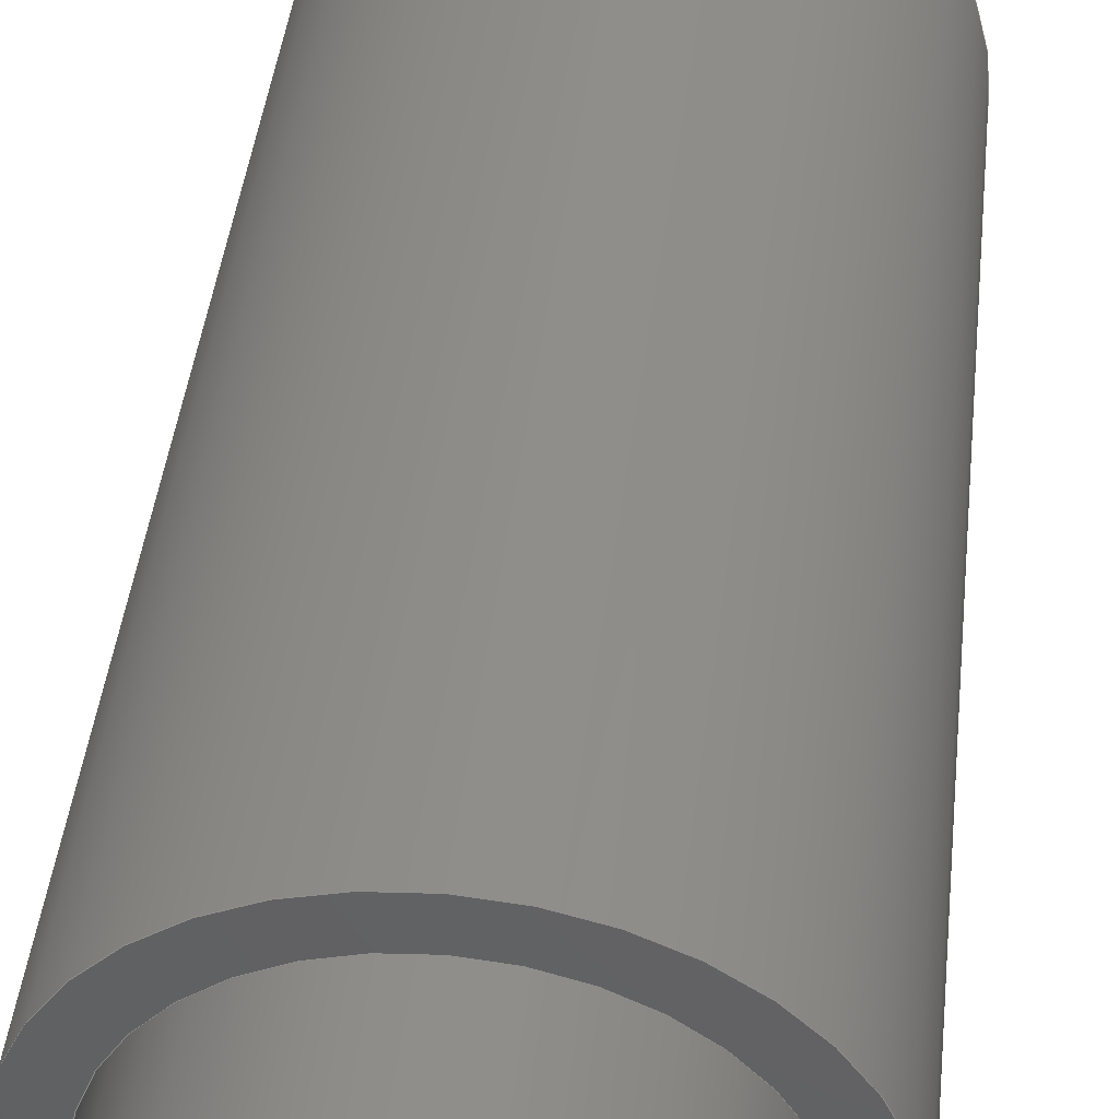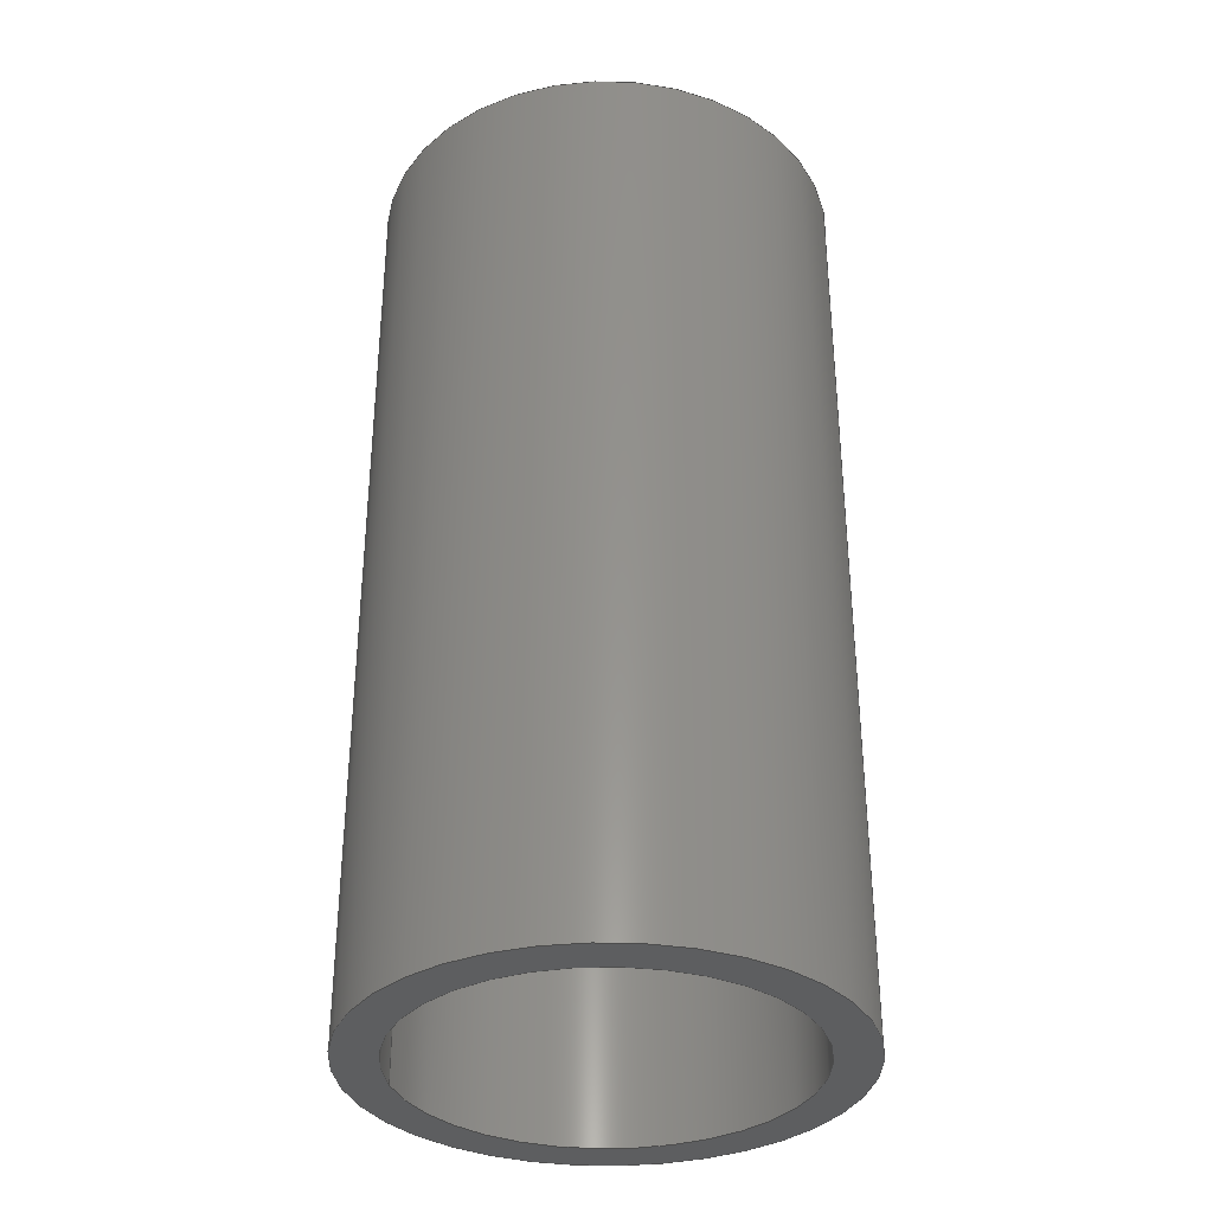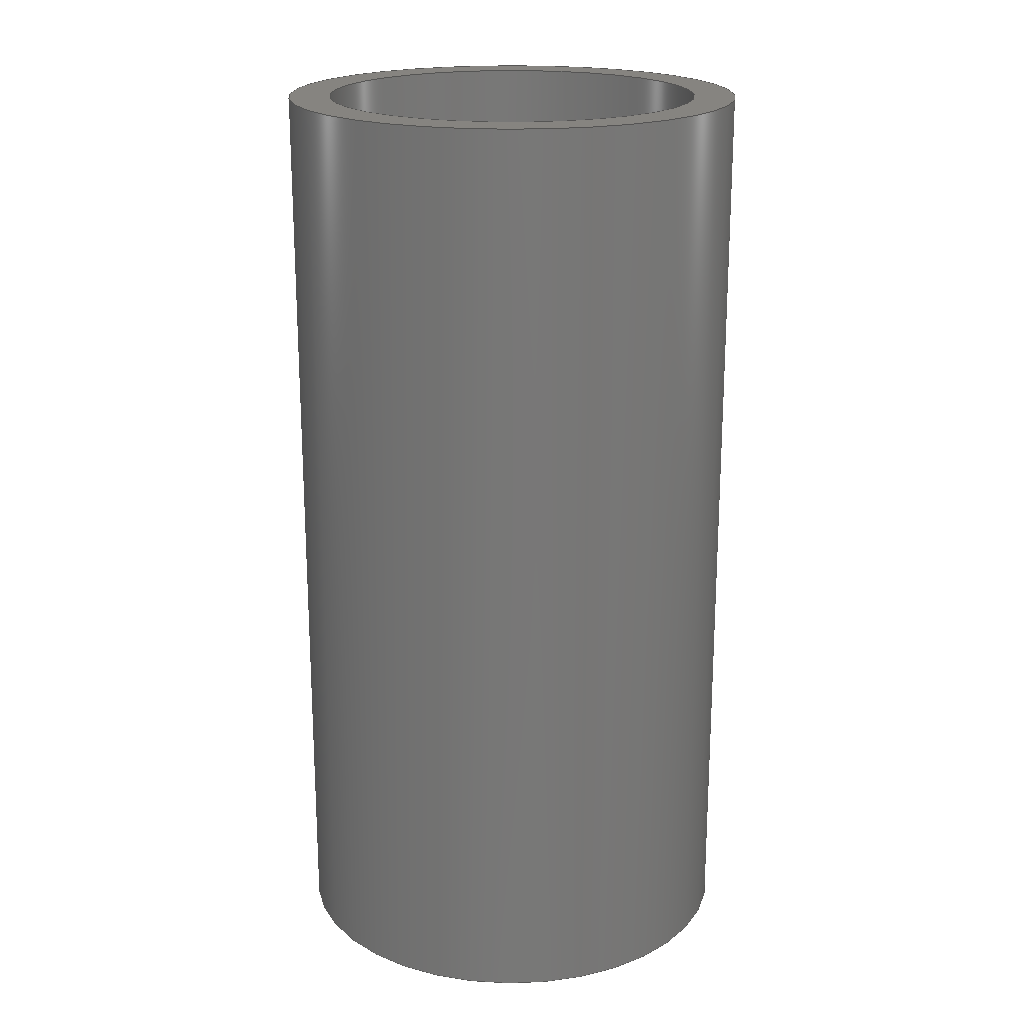
<metadata>
{"format":"step","ext":"step","renderer":"f3d","projection":"perspective","resolution":1024,"background":"white","views":[{"elev":43.4,"azim":6.3,"up":"+Z"},{"elev":-34.2,"azim":102.8,"up":"+Y"},{"elev":20.0,"azim":-89.1,"up":"+Y"}]}
</metadata>
<code>
ISO-10303-21;
DATA;
#1 = APPROVAL ( #53, 'UNSPECIFIED' ) ;
#2 = COORDINATED_UNIVERSAL_TIME_OFFSET ( 6, 0, .BEHIND. ) ;
#3 = ORIENTED_EDGE ( 'NONE', *, *, #114, .F. ) ;
#4 = DIMENSIONAL_EXPONENTS ( 1, 0, 0, 0, 0, 0, 0 ) ;
#5 = PERSON ( 'UNSPECIFIED', 'UNSPECIFIED', 'UNSPECIFIED', ('UNSPECIFIED'), ('UNSPECIFIED'), ('UNSPECIFIED') ) ;
#6 = DATE_AND_TIME ( #57, #61 ) ;
#7 = EDGE_LOOP ( 'NONE', ( #34, #96 ) ) ;
#8 = FACE_BOUND ( 'NONE', #160, .T. ) ;
#9 = DIRECTION ( 'NONE',  ( 0, 1, 0 ) ) ;
#10 = CARTESIAN_POINT ( 'NONE',  ( 0, 0, 0 ) ) ;
#11 = PERSON_AND_ORGANIZATION_ROLE ( 'design_owner' ) ;
#12 = DIRECTION ( 'NONE',  ( 0, 0, -1 ) ) ;
#13 = ORIENTED_EDGE ( 'NONE', *, *, #232, .T. ) ;
#14 = CIRCLE ( 'NONE', #145, 0.4999 ) ;
#15 = PERSON_AND_ORGANIZATION_ROLE ( 'design_supplier' ) ;
#16 = CARTESIAN_POINT ( 'NONE',  ( 0, 0, -0.4999 ) ) ;
#17 = EDGE_CURVE ( 'NONE', #27, #85, #14, .T. ) ;
#18 = CIRCLE ( 'NONE', #151, 0.4999 ) ;
#19 = CARTESIAN_POINT ( 'NONE',  ( 0, 0, 0 ) ) ;
#20 = DIRECTION ( 'NONE',  ( 0, 1, 0 ) ) ;
#21 = DIRECTION ( 'NONE',  ( 0, 0, 1 ) ) ;
#22 = ORIENTED_EDGE ( 'NONE', *, *, #130, .T. ) ;
#23 = ADVANCED_BREP_SHAPE_REPRESENTATION ( '635102', ( #102, #117 ), #72 ) ;
#24 = ORIENTED_EDGE ( 'NONE', *, *, #159, .F. ) ;
#25 = VERTEX_POINT ( 'NONE', #139 ) ;
#26 = CYLINDRICAL_SURFACE ( 'NONE', #133, 0.4999 ) ;
#27 = VERTEX_POINT ( 'NONE', #16 ) ;
#28 = ORIENTED_EDGE ( 'NONE', *, *, #17, .F. ) ;
#29 = CC_DESIGN_APPROVAL ( #45, ( #152 ) ) ;
#30 = EDGE_LOOP ( 'NONE', ( #24, #148, #13, #104 ) ) ;
#31 = LINE ( 'NONE', #172, #122 ) ;
#32 = CARTESIAN_POINT ( 'NONE',  ( 0, 0, 0 ) ) ;
#33 = APPROVAL_PERSON_ORGANIZATION ( #88, #45, #181 ) ;
#34 = ORIENTED_EDGE ( 'NONE', *, *, #83, .F. ) ;
#35 = CYLINDRICAL_SURFACE ( 'NONE', #154, 0.4098 ) ;
#36 = APPROVAL_STATUS ( 'not_yet_approved' ) ;
#37 = CARTESIAN_POINT ( 'NONE',  ( 0, 0, 0 ) ) ;
#38 = CARTESIAN_POINT ( 'NONE',  ( 0, 2, 0 ) ) ;
#39 = COORDINATED_UNIVERSAL_TIME_OFFSET ( 6, 0, .BEHIND. ) ;
#40 = ORIENTED_EDGE ( 'NONE', *, *, #251, .T. ) ;
#41 = DIRECTION ( 'NONE',  ( 0, 0, -1 ) ) ;
#42 = ADVANCED_FACE ( 'NONE', ( #126, #169 ), #209, .T. ) ;
#43 = CC_DESIGN_PERSON_AND_ORGANIZATION_ASSIGNMENT ( #75, #11, ( #87 ) ) ;
#44 = EDGE_CURVE ( 'NONE', #140, #85, #217, .T. ) ;
#45 = APPROVAL ( #97, 'UNSPECIFIED' ) ;
#46 = AXIS2_PLACEMENT_3D ( 'NONE', #10, #224, #175 ) ;
#47 = PERSON_AND_ORGANIZATION ( #5, #228 ) ;
#48 = CARTESIAN_POINT ( 'NONE',  ( 5.019e-17, 2, 0.4098 ) ) ;
#49 = AXIS2_PLACEMENT_3D ( 'NONE', #38, #216, #198 ) ;
#50 = ORIENTED_EDGE ( 'NONE', *, *, #179, .T. ) ;
#51 = DIRECTION ( 'NONE',  ( -0, -1, -0 ) ) ;
#52 = AXIS2_PLACEMENT_3D ( 'NONE', #116, #244, #66 ) ;
#53 = APPROVAL_STATUS ( 'not_yet_approved' ) ;
#54 = UNCERTAINTY_MEASURE_WITH_UNIT (LENGTH_MEASURE( 1e-05 ), #226, 'distance_accuracy_value', 'NONE');
#55 = PERSON_AND_ORGANIZATION ( #5, #228 ) ;
#56 = ORIENTED_EDGE ( 'NONE', *, *, #163, .F. ) ;
#57 = CALENDAR_DATE ( 2016, 29, 8 ) ;
#58 = CARTESIAN_POINT ( 'NONE',  ( 0, 0, 0 ) ) ;
#59 = VECTOR ( 'NONE', #252, 39.37 ) ;
#60 = PRODUCT_RELATED_PRODUCT_CATEGORY ( 'detail', '', ( #87 ) ) ;
#61 = LOCAL_TIME ( 8, 52, 50, #2 ) ;
#62 = ORIENTED_EDGE ( 'NONE', *, *, #159, .T. ) ;
#63 = AXIS2_PLACEMENT_3D ( 'NONE', #215, #235, #146 ) ;
#64 = APPROVAL_PERSON_ORGANIZATION ( #213, #1, #193 ) ;
#65 = ADVANCED_FACE ( 'NONE', ( #120, #8 ), #123, .F. ) ;
#66 = DIRECTION ( 'NONE',  ( 0, 0, -1 ) ) ;
#67 = CALENDAR_DATE ( 2016, 29, 8 ) ;
#68 = DIRECTION ( 'NONE',  ( 0, 1, 0 ) ) ;
#69 = CIRCLE ( 'NONE', #127, 0.4098 ) ;
#70 = APPLICATION_PROTOCOL_DEFINITION ( 'international standard', 'config_control_design', 1994, #158 ) ;
#71 = CC_DESIGN_SECURITY_CLASSIFICATION ( #241, ( #152 ) ) ;
#72 =( GEOMETRIC_REPRESENTATION_CONTEXT ( 3 ) GLOBAL_UNCERTAINTY_ASSIGNED_CONTEXT ( ( #54 ) ) GLOBAL_UNIT_ASSIGNED_CONTEXT ( ( #226, #134, #113 ) ) REPRESENTATION_CONTEXT ( 'NONE', 'WORKASPACE' ) );
#73 = PERSON_AND_ORGANIZATION_ROLE ( 'creator' ) ;
#74 = CC_DESIGN_DATE_AND_TIME_ASSIGNMENT ( #108, #161, ( #241 ) ) ;
#75 = PERSON_AND_ORGANIZATION ( #5, #228 ) ;
#76 = ORIENTED_EDGE ( 'NONE', *, *, #232, .F. ) ;
#77 = AXIS2_PLACEMENT_3D ( 'NONE', #19, #166, #184 ) ;
#78 = APPROVAL_ROLE ( '' ) ;
#79 = CIRCLE ( 'NONE', #91, 0.4098 ) ;
#80 = CARTESIAN_POINT ( 'NONE',  ( 6.121e-17, 2, 0.4999 ) ) ;
#81 = CARTESIAN_POINT ( 'NONE',  ( 5.019e-17, 0, 0.4098 ) ) ;
#82 = ORIENTED_EDGE ( 'NONE', *, *, #163, .T. ) ;
#83 = EDGE_CURVE ( 'NONE', #25, #185, #105, .T. ) ;
#84 = ADVANCED_FACE ( 'NONE', ( #168 ), #26, .T. ) ;
#85 = VERTEX_POINT ( 'NONE', #124 ) ;
#86 = VECTOR ( 'NONE', #92, 39.37 ) ;
#87 = PRODUCT ( '635102', '635102', '', ( #190 ) ) ;
#88 = PERSON_AND_ORGANIZATION ( #5, #228 ) ;
#89 = LENGTH_MEASURE_WITH_UNIT ( LENGTH_MEASURE( 0.0254 ), #94 );
#90 = APPROVAL_DATE_TIME ( #149, #212 ) ;
#91 = AXIS2_PLACEMENT_3D ( 'NONE', #37, #183, #196 ) ;
#92 = DIRECTION ( 'NONE',  ( -0, -1, -0 ) ) ;
#93 = EDGE_LOOP ( 'NONE', ( #28, #76 ) ) ;
#94 =( LENGTH_UNIT ( ) NAMED_UNIT ( * ) SI_UNIT ( $, .METRE. ) );
#95 = APPLICATION_PROTOCOL_DEFINITION ( 'international standard', 'config_control_design', 1994, #206 ) ;
#96 = ORIENTED_EDGE ( 'NONE', *, *, #130, .F. ) ;
#97 = APPROVAL_STATUS ( 'not_yet_approved' ) ;
#98 = LOCAL_TIME ( 8, 52, 50, #199 ) ;
#99 = PERSON_AND_ORGANIZATION_ROLE ( 'creator' ) ;
#100 = CARTESIAN_POINT ( 'NONE',  ( 0, 2, 0 ) ) ;
#101 = CARTESIAN_POINT ( 'NONE',  ( 0, 2, 0 ) ) ;
#102 = MANIFOLD_SOLID_BREP ( 'Boss-Extrude1', #230 ) ;
#103 = CC_DESIGN_PERSON_AND_ORGANIZATION_ASSIGNMENT ( #177, #73, ( #200 ) ) ;
#104 = ORIENTED_EDGE ( 'NONE', *, *, #221, .F. ) ;
#105 = CIRCLE ( 'NONE', #63, 0.4098 ) ;
#106 = AXIS2_PLACEMENT_3D ( 'NONE', #100, #165, #234 ) ;
#107 = CALENDAR_DATE ( 2016, 29, 8 ) ;
#108 = DATE_AND_TIME ( #210, #236 ) ;
#109 = ORIENTED_EDGE ( 'NONE', *, *, #44, .F. ) ;
#110 = CARTESIAN_POINT ( 'NONE',  ( 5.019e-17, 2, 0.4098 ) ) ;
#111 = DIRECTION ( 'NONE',  ( 1, 0, 0 ) ) ;
#112 = LOCAL_TIME ( 8, 52, 50, #197 ) ;
#113 =( NAMED_UNIT ( * ) SI_UNIT ( $, .STERADIAN. ) SOLID_ANGLE_UNIT ( ) );
#114 = EDGE_CURVE ( 'NONE', #203, #131, #79, .T. ) ;
#115 = DIRECTION ( 'NONE',  ( -0, -1, -0 ) ) ;
#116 = CARTESIAN_POINT ( 'NONE',  ( 0, 2, 0 ) ) ;
#117 = AXIS2_PLACEMENT_3D ( 'NONE', #32, #138, #111 ) ;
#118 = CALENDAR_DATE ( 2016, 29, 8 ) ;
#119 = ORIENTED_EDGE ( 'NONE', *, *, #251, .F. ) ;
#120 = FACE_OUTER_BOUND ( 'NONE', #93, .T. ) ;
#121 = DIRECTION ( 'NONE',  ( -0, -1, -0 ) ) ;
#122 = VECTOR ( 'NONE', #240, 39.37 ) ;
#123 = PLANE ( 'NONE',  #77 ) ;
#124 = CARTESIAN_POINT ( 'NONE',  ( 6.121e-17, 0, 0.4999 ) ) ;
#125 = PERSON_AND_ORGANIZATION ( #5, #228 ) ;
#126 = FACE_OUTER_BOUND ( 'NONE', #231, .T. ) ;
#127 = AXIS2_PLACEMENT_3D ( 'NONE', #205, #173, #137 ) ;
#128 = PRODUCT_DEFINITION_SHAPE ( 'NONE', 'NONE',  #200 ) ;
#129 = FACE_OUTER_BOUND ( 'NONE', #222, .T. ) ;
#130 = EDGE_CURVE ( 'NONE', #185, #25, #187, .T. ) ;
#131 = VERTEX_POINT ( 'NONE', #81 ) ;
#132 = CARTESIAN_POINT ( 'NONE',  ( 0, 2, 0 ) ) ;
#133 = AXIS2_PLACEMENT_3D ( 'NONE', #101, #250, #41 ) ;
#134 =( NAMED_UNIT ( * ) PLANE_ANGLE_UNIT ( ) SI_UNIT ( $, .RADIAN. ) );
#135 = CC_DESIGN_APPROVAL ( #1, ( #200 ) ) ;
#136 = CYLINDRICAL_SURFACE ( 'NONE', #218, 0.4999 ) ;
#137 = DIRECTION ( 'NONE',  ( 0, 0, 1 ) ) ;
#138 = DIRECTION ( 'NONE',  ( 0, 0, 1 ) ) ;
#139 = CARTESIAN_POINT ( 'NONE',  ( 0, 2, -0.4098 ) ) ;
#140 = VERTEX_POINT ( 'NONE', #147 ) ;
#141 = LINE ( 'NONE', #239, #247 ) ;
#142 = CC_DESIGN_PERSON_AND_ORGANIZATION_ASSIGNMENT ( #153, #99, ( #152 ) ) ;
#143 = ORIENTED_EDGE ( 'NONE', *, *, #83, .T. ) ;
#144 = CIRCLE ( 'NONE', #46, 0.4999 ) ;
#145 = AXIS2_PLACEMENT_3D ( 'NONE', #58, #20, #21 ) ;
#146 = DIRECTION ( 'NONE',  ( 0, 0, 1 ) ) ;
#147 = CARTESIAN_POINT ( 'NONE',  ( 6.121e-17, 2, 0.4999 ) ) ;
#148 = ORIENTED_EDGE ( 'NONE', *, *, #44, .T. ) ;
#149 = DATE_AND_TIME ( #67, #98 ) ;
#150 = ADVANCED_FACE ( 'NONE', ( #182 ), #136, .T. ) ;
#151 = AXIS2_PLACEMENT_3D ( 'NONE', #223, #68, #243 ) ;
#152 = PRODUCT_DEFINITION_FORMATION_WITH_SPECIFIED_SOURCE ( 'ANY', '', #87, .NOT_KNOWN. ) ;
#153 = PERSON_AND_ORGANIZATION ( #5, #228 ) ;
#154 = AXIS2_PLACEMENT_3D ( 'NONE', #171, #115, #227 ) ;
#155 = DATE_AND_TIME ( #118, #112 ) ;
#156 = CC_DESIGN_APPROVAL ( #212, ( #241 ) ) ;
#157 = CARTESIAN_POINT ( 'NONE',  ( 0, 0, -0.4098 ) ) ;
#158 = APPLICATION_CONTEXT ( 'configuration controlled 3d designs of mechanical parts and assemblies' ) ;
#159 = EDGE_CURVE ( 'NONE', #140, #237, #18, .T. ) ;
#160 = EDGE_LOOP ( 'NONE', ( #189, #50 ) ) ;
#161 = DATE_TIME_ROLE ( 'classification_date' ) ;
#162 = ORIENTED_EDGE ( 'NONE', *, *, #246, .F. ) ;
#163 = EDGE_CURVE ( 'NONE', #237, #140, #233, .T. ) ;
#164 = LOCAL_TIME ( 8, 52, 50, #188 ) ;
#165 = DIRECTION ( 'NONE',  ( 0, 1, 0 ) ) ;
#166 = DIRECTION ( 'NONE',  ( 0, 1, 0 ) ) ;
#167 = ADVANCED_FACE ( 'NONE', ( #129 ), #219, .F. ) ;
#168 = FACE_OUTER_BOUND ( 'NONE', #220, .T. ) ;
#169 = FACE_BOUND ( 'NONE', #7, .T. ) ;
#170 = EDGE_LOOP ( 'NONE', ( #162, #22, #40, #229 ) ) ;
#171 = CARTESIAN_POINT ( 'NONE',  ( 0, 2, 0 ) ) ;
#172 = CARTESIAN_POINT ( 'NONE',  ( 0, 2, -0.4999 ) ) ;
#173 = DIRECTION ( 'NONE',  ( 0, 1, 0 ) ) ;
#174 = CC_DESIGN_PERSON_AND_ORGANIZATION_ASSIGNMENT ( #47, #15, ( #152 ) ) ;
#175 = DIRECTION ( 'NONE',  ( 0, 0, 1 ) ) ;
#176 = FACE_OUTER_BOUND ( 'NONE', #170, .T. ) ;
#177 = PERSON_AND_ORGANIZATION ( #5, #228 ) ;
#178 = ORIENTED_EDGE ( 'NONE', *, *, #246, .T. ) ;
#179 = EDGE_CURVE ( 'NONE', #131, #203, #69, .T. ) ;
#180 = CC_DESIGN_DATE_AND_TIME_ASSIGNMENT ( #6, #208, ( #200 ) ) ;
#181 = APPROVAL_ROLE ( '' ) ;
#182 = FACE_OUTER_BOUND ( 'NONE', #30, .T. ) ;
#183 = DIRECTION ( 'NONE',  ( 0, 1, 0 ) ) ;
#184 = DIRECTION ( 'NONE',  ( 0, -0, 1 ) ) ;
#185 = VERTEX_POINT ( 'NONE', #110 ) ;
#186 = CC_DESIGN_PERSON_AND_ORGANIZATION_ASSIGNMENT ( #125, #248, ( #241 ) ) ;
#187 = CIRCLE ( 'NONE', #106, 0.4098 ) ;
#188 = COORDINATED_UNIVERSAL_TIME_OFFSET ( 6, 0, .BEHIND. ) ;
#189 = ORIENTED_EDGE ( 'NONE', *, *, #114, .T. ) ;
#190 = MECHANICAL_CONTEXT ( 'NONE', #158, 'mechanical' ) ;
#191 = DESIGN_CONTEXT ( 'detailed design', #206, 'design' ) ;
#192 = DATE_AND_TIME ( #107, #164 ) ;
#193 = APPROVAL_ROLE ( '' ) ;
#194 = SECURITY_CLASSIFICATION_LEVEL ( 'unclassified' ) ;
#195 = AXIS2_PLACEMENT_3D ( 'NONE', #132, #9, #204 ) ;
#196 = DIRECTION ( 'NONE',  ( 0, 0, 1 ) ) ;
#197 = COORDINATED_UNIVERSAL_TIME_OFFSET ( 6, 0, .BEHIND. ) ;
#198 = DIRECTION ( 'NONE',  ( 0, -0, 1 ) ) ;
#199 = COORDINATED_UNIVERSAL_TIME_OFFSET ( 6, 0, .BEHIND. ) ;
#200 = PRODUCT_DEFINITION ( 'UNKNOWN', '', #152, #191 ) ;
#201 = SHAPE_DEFINITION_REPRESENTATION ( #128, #23 ) ;
#202 = CARTESIAN_POINT ( 'NONE',  ( 0, 2, -0.4999 ) ) ;
#203 = VERTEX_POINT ( 'NONE', #157 ) ;
#204 = DIRECTION ( 'NONE',  ( 0, 0, 1 ) ) ;
#205 = CARTESIAN_POINT ( 'NONE',  ( 0, 0, 0 ) ) ;
#206 = APPLICATION_CONTEXT ( 'configuration controlled 3d designs of mechanical parts and assemblies' ) ;
#207 = ORIENTED_EDGE ( 'NONE', *, *, #221, .T. ) ;
#208 = DATE_TIME_ROLE ( 'creation_date' ) ;
#209 = PLANE ( 'NONE',  #49 ) ;
#210 = CALENDAR_DATE ( 2016, 29, 8 ) ;
#211 = ORIENTED_EDGE ( 'NONE', *, *, #17, .T. ) ;
#212 = APPROVAL ( #36, 'UNSPECIFIED' ) ;
#213 = PERSON_AND_ORGANIZATION ( #5, #228 ) ;
#214 = CARTESIAN_POINT ( 'NONE',  ( 0, 2, 0 ) ) ;
#215 = CARTESIAN_POINT ( 'NONE',  ( 0, 2, 0 ) ) ;
#216 = DIRECTION ( 'NONE',  ( 0, 1, 0 ) ) ;
#217 = LINE ( 'NONE', #80, #59 ) ;
#218 = AXIS2_PLACEMENT_3D ( 'NONE', #214, #121, #12 ) ;
#219 = CYLINDRICAL_SURFACE ( 'NONE', #52, 0.4098 ) ;
#220 = EDGE_LOOP ( 'NONE', ( #109, #56, #207, #211 ) ) ;
#221 = EDGE_CURVE ( 'NONE', #237, #27, #31, .T. ) ;
#222 = EDGE_LOOP ( 'NONE', ( #143, #178, #3, #119 ) ) ;
#223 = CARTESIAN_POINT ( 'NONE',  ( 0, 2, 0 ) ) ;
#224 = DIRECTION ( 'NONE',  ( 0, 1, 0 ) ) ;
#225 = LINE ( 'NONE', #48, #86 ) ;
#226 =( CONVERSION_BASED_UNIT ( 'INCH', #89 ) LENGTH_UNIT ( ) NAMED_UNIT ( #4 ) );
#227 = DIRECTION ( 'NONE',  ( 0, 0, -1 ) ) ;
#228 = ORGANIZATION ( 'UNSPECIFIED', 'UNSPECIFIED', '' ) ;
#229 = ORIENTED_EDGE ( 'NONE', *, *, #179, .F. ) ;
#230 = CLOSED_SHELL ( 'NONE', ( #167, #150, #42, #65, #84, #238 ) ) ;
#231 = EDGE_LOOP ( 'NONE', ( #82, #62 ) ) ;
#232 = EDGE_CURVE ( 'NONE', #85, #27, #144, .T. ) ;
#233 = CIRCLE ( 'NONE', #195, 0.4999 ) ;
#234 = DIRECTION ( 'NONE',  ( 0, 0, 1 ) ) ;
#235 = DIRECTION ( 'NONE',  ( 0, 1, 0 ) ) ;
#236 = LOCAL_TIME ( 8, 52, 50, #39 ) ;
#237 = VERTEX_POINT ( 'NONE', #202 ) ;
#238 = ADVANCED_FACE ( 'NONE', ( #176 ), #35, .F. ) ;
#239 = CARTESIAN_POINT ( 'NONE',  ( 0, 2, -0.4098 ) ) ;
#240 = DIRECTION ( 'NONE',  ( -0, -1, -0 ) ) ;
#241 = SECURITY_CLASSIFICATION ( '', '', #194 ) ;
#242 = APPROVAL_DATE_TIME ( #155, #1 ) ;
#243 = DIRECTION ( 'NONE',  ( 0, 0, 1 ) ) ;
#244 = DIRECTION ( 'NONE',  ( -0, -1, -0 ) ) ;
#245 = APPROVAL_PERSON_ORGANIZATION ( #55, #212, #78 ) ;
#246 = EDGE_CURVE ( 'NONE', #185, #131, #225, .T. ) ;
#247 = VECTOR ( 'NONE', #51, 39.37 ) ;
#248 = PERSON_AND_ORGANIZATION_ROLE ( 'classification_officer' ) ;
#249 = APPROVAL_DATE_TIME ( #192, #45 ) ;
#250 = DIRECTION ( 'NONE',  ( -0, -1, -0 ) ) ;
#251 = EDGE_CURVE ( 'NONE', #25, #203, #141, .T. ) ;
#252 = DIRECTION ( 'NONE',  ( -0, -1, -0 ) ) ;
ENDSEC;
END-ISO-10303-21;

</code>
